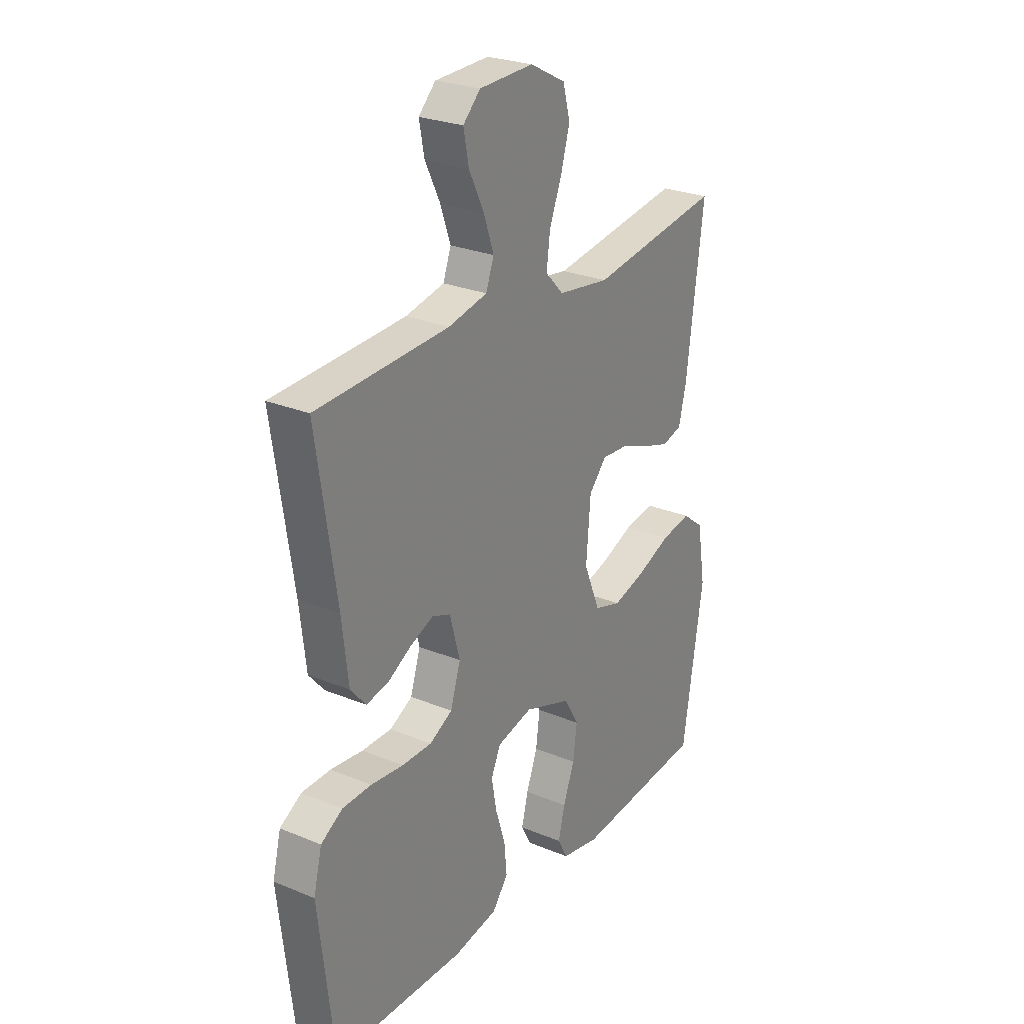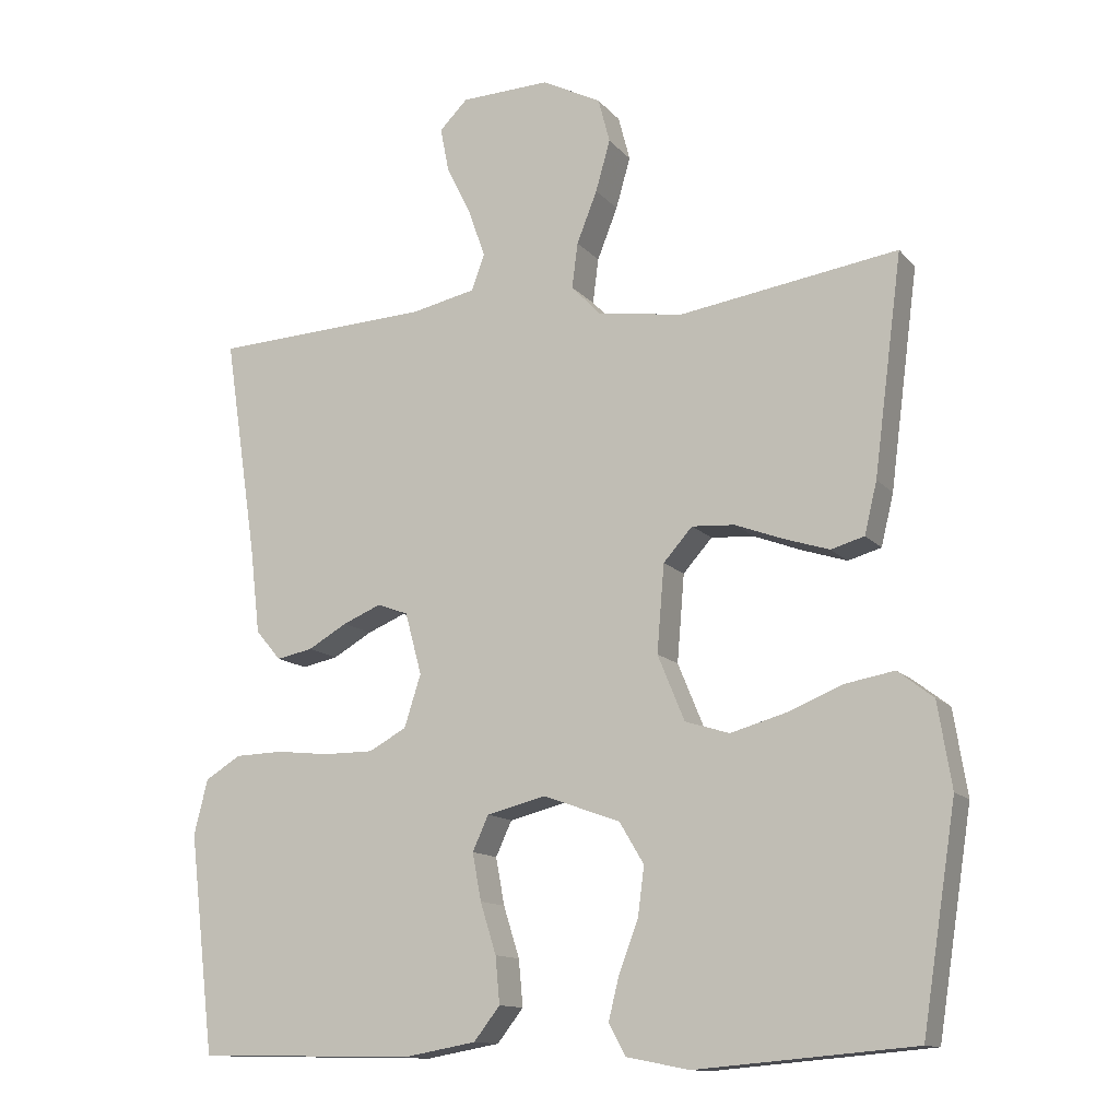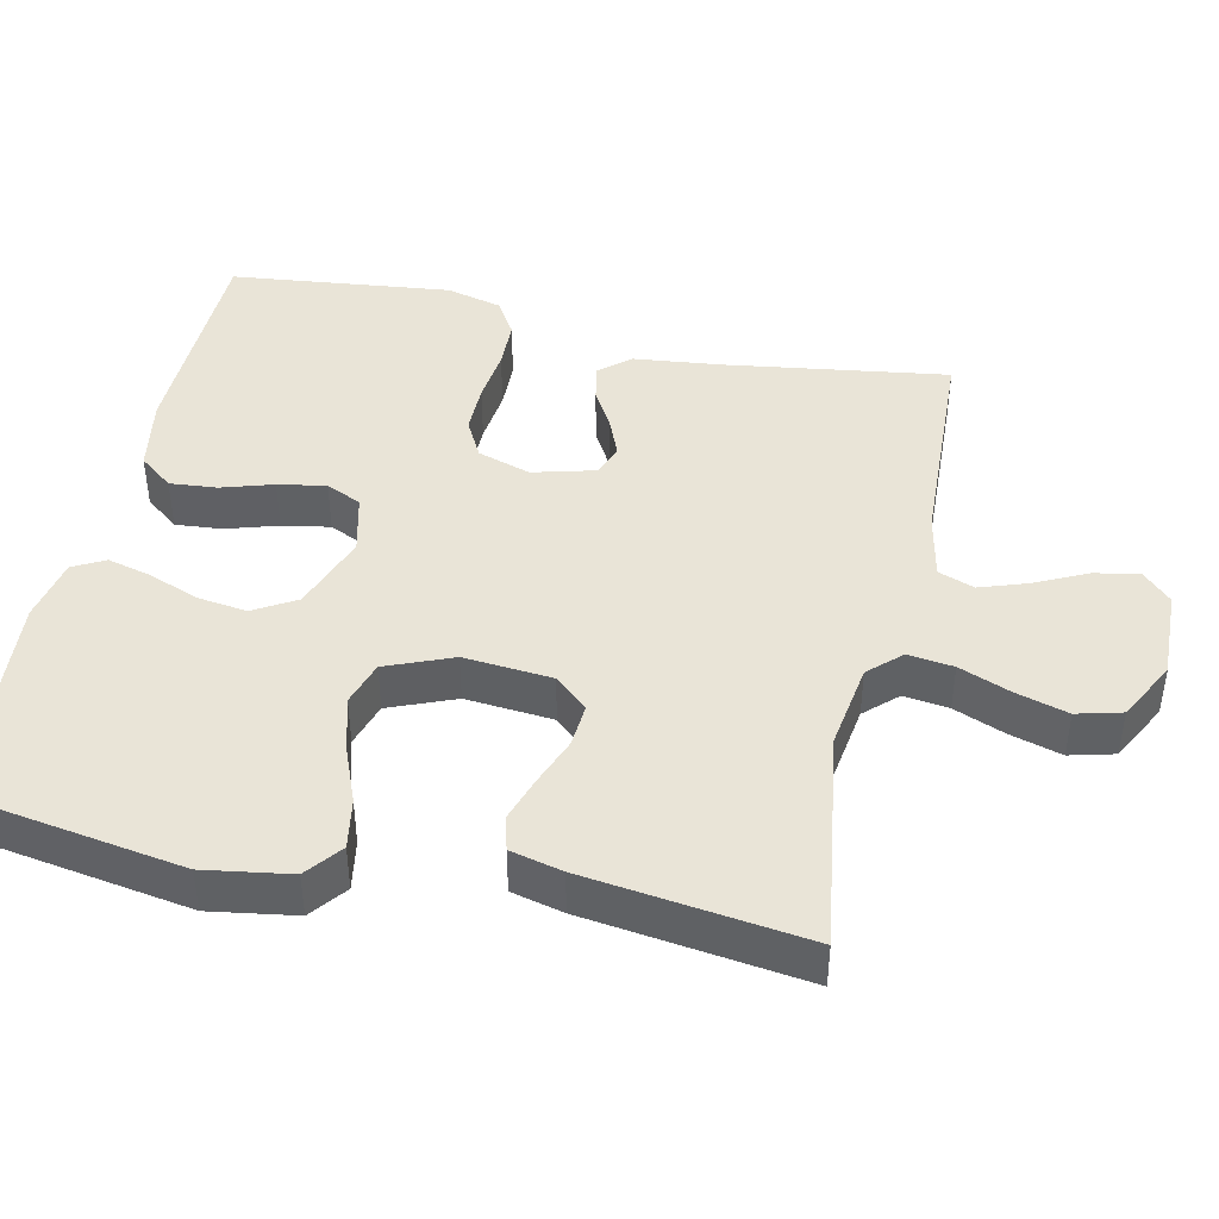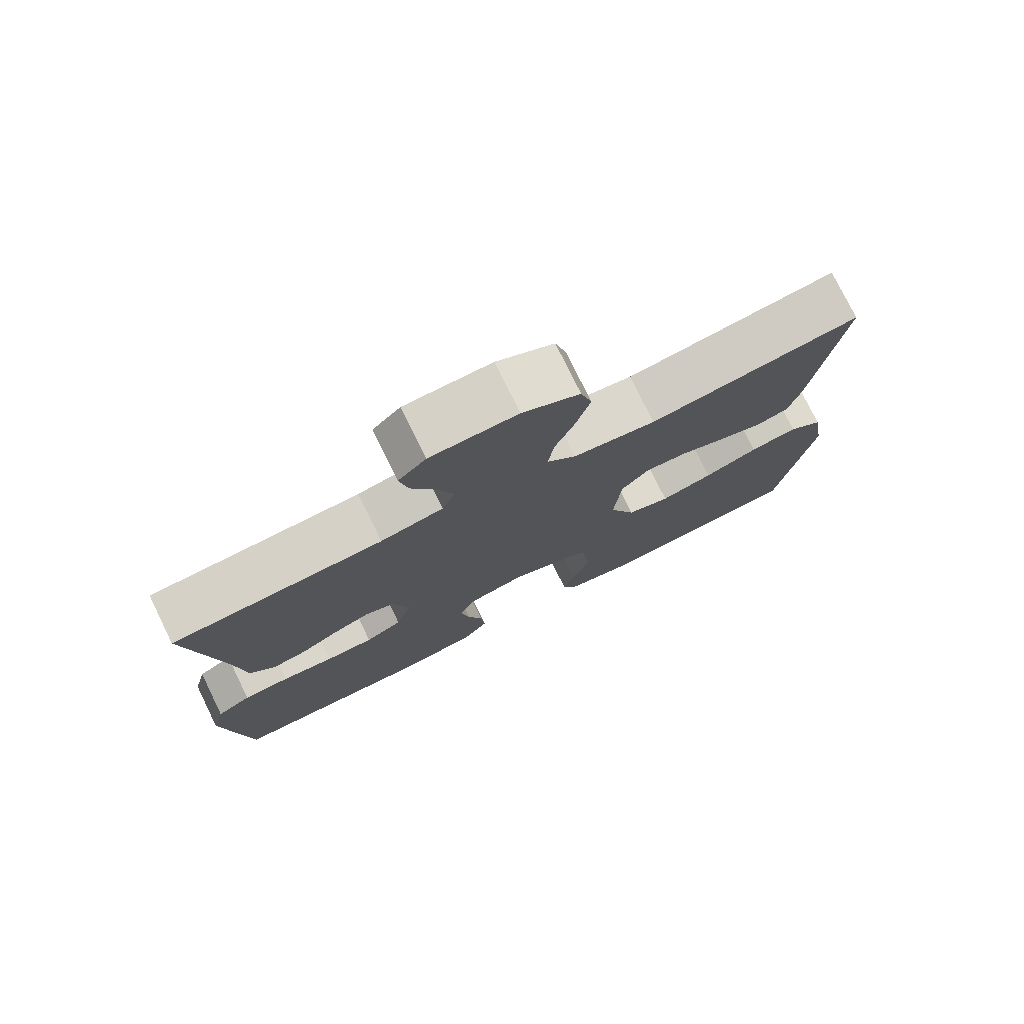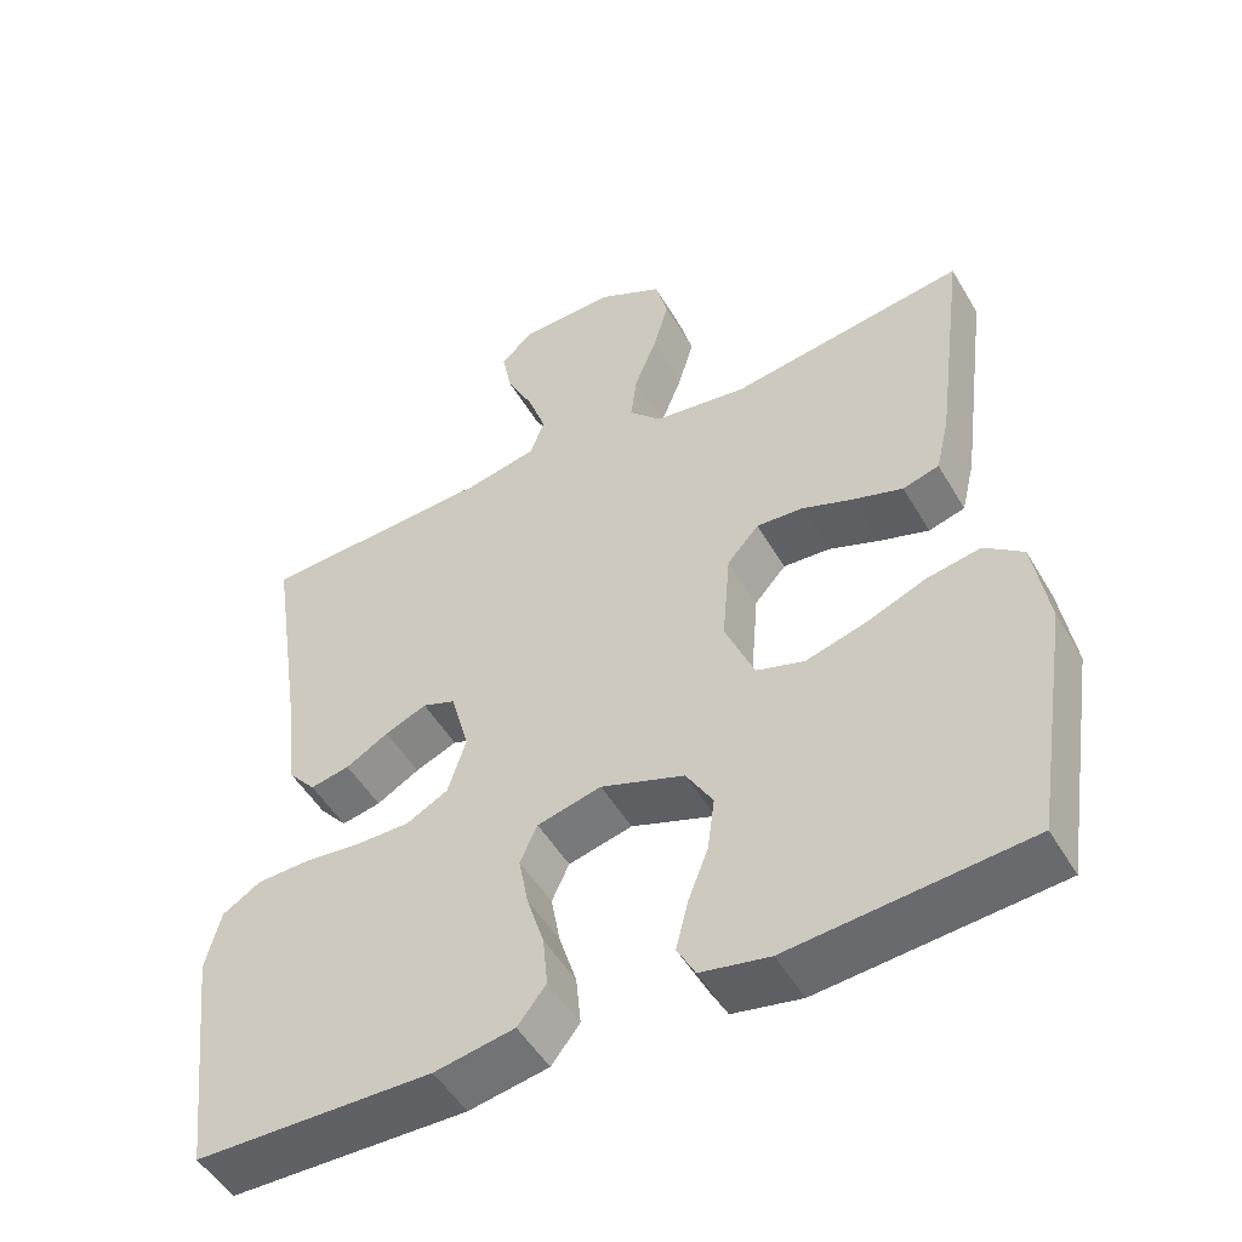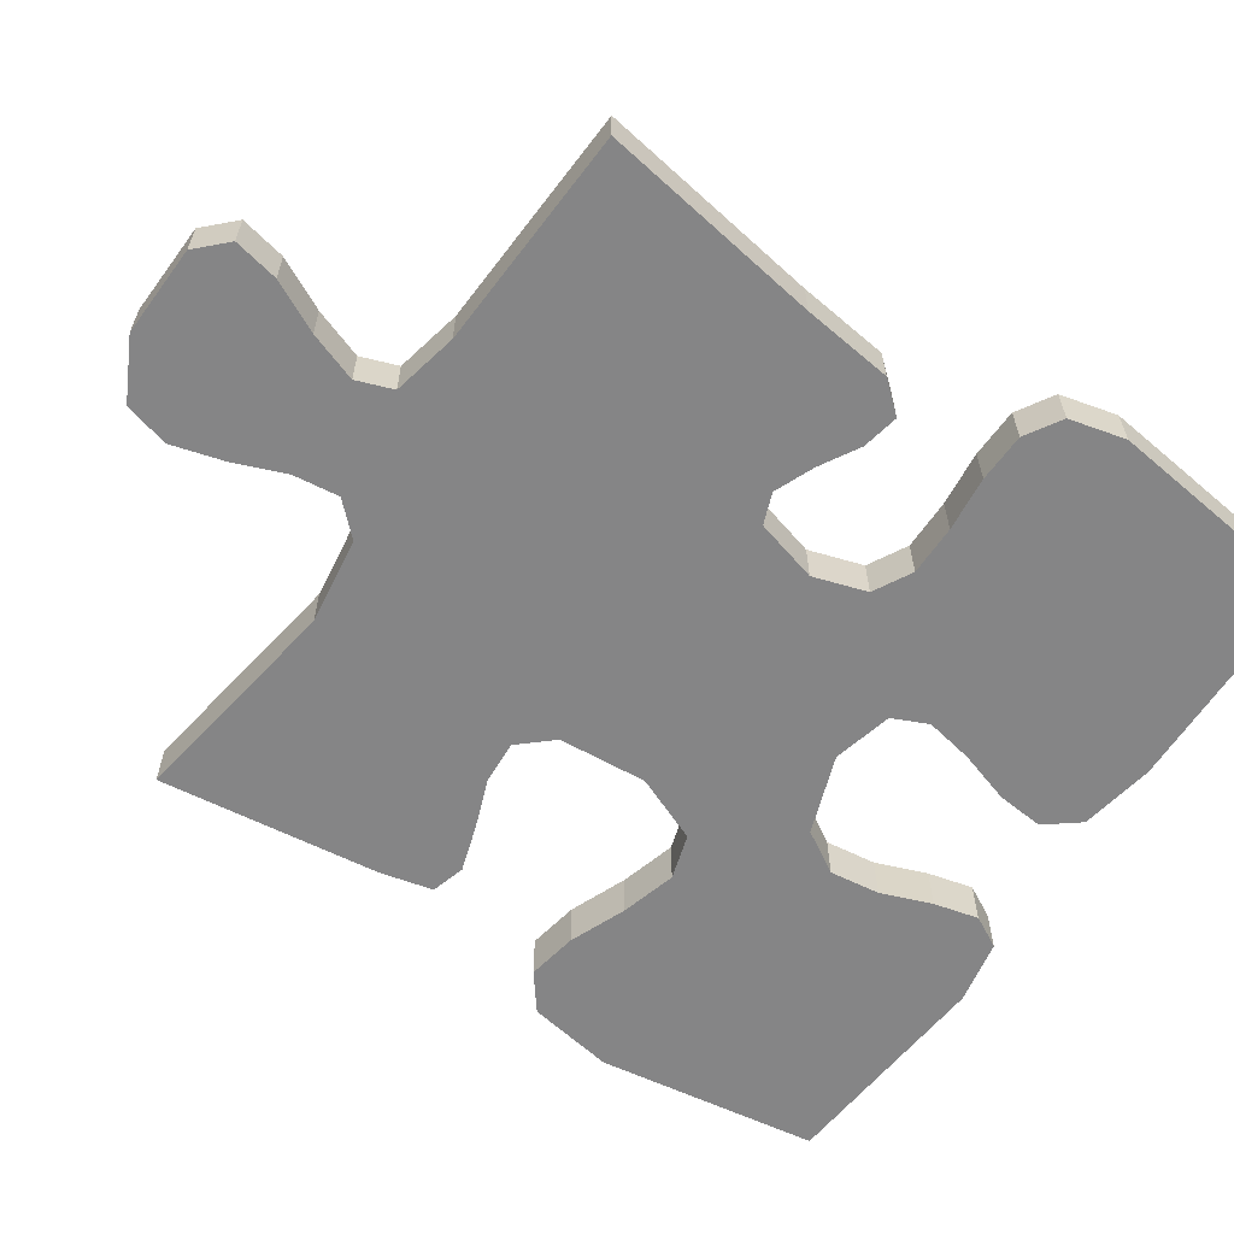
<metadata>
{"format":"obj","ext":"obj","renderer":"f3d","projection":"perspective","resolution":1024,"background":"white","views":[{"elev":26.2,"azim":123.1,"up":"+Z"},{"elev":-12.8,"azim":-155.4,"up":"+Z"},{"elev":43.4,"azim":-77.4,"up":"+Y"},{"elev":77.2,"azim":153.9,"up":"+Z"},{"elev":-50.4,"azim":-150.5,"up":"+Z"},{"elev":-61.9,"azim":55.7,"up":"+Y"}]}
</metadata>
<code>
v -0.5 0.07 -0.5
v -0.547 0.07 -0.2
v -0.528 0.07 -0.083
v -0.479 0.07 -0.045
v -0.411 0.07 -0.057
v -0.334 0.07 -0.088
v -0.259 0.07 -0.109
v -0.198 0.07 -0.09
v -0.161 0.07 0
v -0.171 0.07 0.12
v -0.211 0.07 0.165
v -0.27 0.07 0.161
v -0.336 0.07 0.136
v -0.398 0.07 0.116
v -0.444 0.07 0.129
v -0.461 0.07 0.2
v -0.5 0.07 0.5
v -0.2 0.07 0.455
v -0.082 0.07 0.472
v -0.041 0.07 0.515
v -0.049 0.07 0.577
v -0.077 0.07 0.648
v -0.097 0.07 0.718
v -0.081 0.07 0.779
v 0 0.07 0.821
v 0.123 0.07 0.817
v 0.162 0.07 0.778
v 0.15 0.07 0.717
v 0.116 0.07 0.648
v 0.093 0.07 0.582
v 0.111 0.07 0.533
v 0.2 0.07 0.514
v 0.5 0.07 0.5
v 0.455 0.07 0.2
v 0.441 0.07 0.079
v 0.406 0.07 0.038
v 0.356 0.07 0.048
v 0.302 0.07 0.079
v 0.249 0.07 0.101
v 0.207 0.07 0.085
v 0.184 0.07 0
v 0.207 0.07 -0.072
v 0.259 0.07 -0.1
v 0.327 0.07 -0.1
v 0.401 0.07 -0.092
v 0.467 0.07 -0.094
v 0.516 0.07 -0.124
v 0.535 0.07 -0.2
v 0.5 0.07 -0.5
v 0.2 0.07 -0.506
v 0.099 0.07 -0.488
v 0.063 0.07 -0.442
v 0.069 0.07 -0.378
v 0.091 0.07 -0.308
v 0.103 0.07 -0.243
v 0.081 0.07 -0.195
v 0 0.07 -0.175
v -0.106 0.07 -0.213
v -0.14 0.07 -0.27
v -0.131 0.07 -0.338
v -0.105 0.07 -0.406
v -0.09 0.07 -0.466
v -0.113 0.07 -0.509
v -0.2 0.07 -0.526
v -0.5 0 -0.5
v -0.547 0 -0.2
v -0.528 0 -0.083
v -0.479 0 -0.045
v -0.411 0 -0.057
v -0.334 0 -0.088
v -0.259 0 -0.109
v -0.198 0 -0.09
v -0.161 0 0
v -0.171 0 0.12
v -0.211 0 0.165
v -0.27 0 0.161
v -0.336 0 0.136
v -0.398 0 0.116
v -0.444 0 0.129
v -0.461 0 0.2
v -0.5 0 0.5
v -0.2 0 0.455
v -0.082 0 0.472
v -0.041 0 0.515
v -0.049 0 0.577
v -0.077 0 0.648
v -0.097 0 0.718
v -0.081 0 0.779
v 0 0 0.821
v 0.123 0 0.817
v 0.162 0 0.778
v 0.15 0 0.717
v 0.116 0 0.648
v 0.093 0 0.582
v 0.111 0 0.533
v 0.2 0 0.514
v 0.5 0 0.5
v 0.455 0 0.2
v 0.441 0 0.079
v 0.406 0 0.038
v 0.356 0 0.048
v 0.302 0 0.079
v 0.249 0 0.101
v 0.207 0 0.085
v 0.184 0 0
v 0.207 0 -0.072
v 0.259 0 -0.1
v 0.327 0 -0.1
v 0.401 0 -0.092
v 0.467 0 -0.094
v 0.516 0 -0.124
v 0.535 0 -0.2
v 0.5 0 -0.5
v 0.2 0 -0.506
v 0.099 0 -0.488
v 0.063 0 -0.442
v 0.069 0 -0.378
v 0.091 0 -0.308
v 0.103 0 -0.243
v 0.081 0 -0.195
v 0 0 -0.175
v -0.106 0 -0.213
v -0.14 0 -0.27
v -0.131 0 -0.338
v -0.105 0 -0.406
v -0.09 0 -0.466
v -0.113 0 -0.509
v -0.2 0 -0.526
f 4 5 6
f 3 4 6
f 2 3 6
f 1 2 6
f 64 1 6
f 63 64 6
f 62 63 6
f 61 62 6
f 60 61 6
f 59 60 6 7
f 58 59 7 8
f 57 58 8 9
f 56 57 9 10
f 52 53 54
f 51 52 54
f 50 51 54
f 49 50 54
f 48 49 54
f 47 48 54
f 46 47 54
f 45 46 54
f 44 45 54
f 43 44 54 55
f 42 43 55 56
f 36 37 38
f 35 36 38
f 34 35 38
f 34 38 39
f 33 34 39
f 32 33 39
f 31 32 39 40
f 27 28 29
f 26 27 29
f 25 26 29
f 24 25 29
f 23 24 29
f 22 23 29
f 21 22 29
f 20 21 29 30
f 31 40 41
f 30 31 41
f 20 30 41
f 19 20 41
f 16 17 18
f 15 16 18
f 14 15 18
f 13 14 18
f 12 13 18
f 42 56 10
f 41 42 10
f 19 41 10
f 18 19 10
f 18 10 11
f 11 12 18
f 70 69 68
f 70 68 67
f 70 67 66
f 70 66 65
f 70 65 128
f 70 128 127
f 70 127 126
f 70 126 125
f 70 125 124
f 71 70 124 123
f 72 71 123 122
f 73 72 122 121
f 74 73 121 120
f 118 117 116
f 118 116 115
f 118 115 114
f 118 114 113
f 118 113 112
f 118 112 111
f 118 111 110
f 118 110 109
f 118 109 108
f 119 118 108 107
f 120 119 107 106
f 102 101 100
f 102 100 99
f 102 99 98
f 103 102 98
f 103 98 97
f 103 97 96
f 104 103 96 95
f 93 92 91
f 93 91 90
f 93 90 89
f 93 89 88
f 93 88 87
f 93 87 86
f 93 86 85
f 94 93 85 84
f 105 104 95
f 105 95 94
f 105 94 84
f 105 84 83
f 82 81 80
f 82 80 79
f 82 79 78
f 82 78 77
f 82 77 76
f 74 120 106
f 74 106 105
f 74 105 83
f 74 83 82
f 75 74 82
f 82 76 75
f 1 65 66 2
f 2 66 67 3
f 3 67 68 4
f 4 68 69 5
f 5 69 70 6
f 6 70 71 7
f 7 71 72 8
f 8 72 73 9
f 9 73 74 10
f 10 74 75 11
f 11 75 76 12
f 12 76 77 13
f 13 77 78 14
f 14 78 79 15
f 15 79 80 16
f 16 80 81 17
f 17 81 82 18
f 18 82 83 19
f 19 83 84 20
f 20 84 85 21
f 21 85 86 22
f 22 86 87 23
f 23 87 88 24
f 24 88 89 25
f 25 89 90 26
f 26 90 91 27
f 27 91 92 28
f 28 92 93 29
f 29 93 94 30
f 30 94 95 31
f 31 95 96 32
f 32 96 97 33
f 33 97 98 34
f 34 98 99 35
f 35 99 100 36
f 36 100 101 37
f 37 101 102 38
f 38 102 103 39
f 39 103 104 40
f 40 104 105 41
f 41 105 106 42
f 42 106 107 43
f 43 107 108 44
f 44 108 109 45
f 45 109 110 46
f 46 110 111 47
f 47 111 112 48
f 48 112 113 49
f 49 113 114 50
f 50 114 115 51
f 51 115 116 52
f 52 116 117 53
f 53 117 118 54
f 54 118 119 55
f 55 119 120 56
f 56 120 121 57
f 57 121 122 58
f 58 122 123 59
f 59 123 124 60
f 60 124 125 61
f 61 125 126 62
f 62 126 127 63
f 63 127 128 64
f 64 128 65 1

</code>
